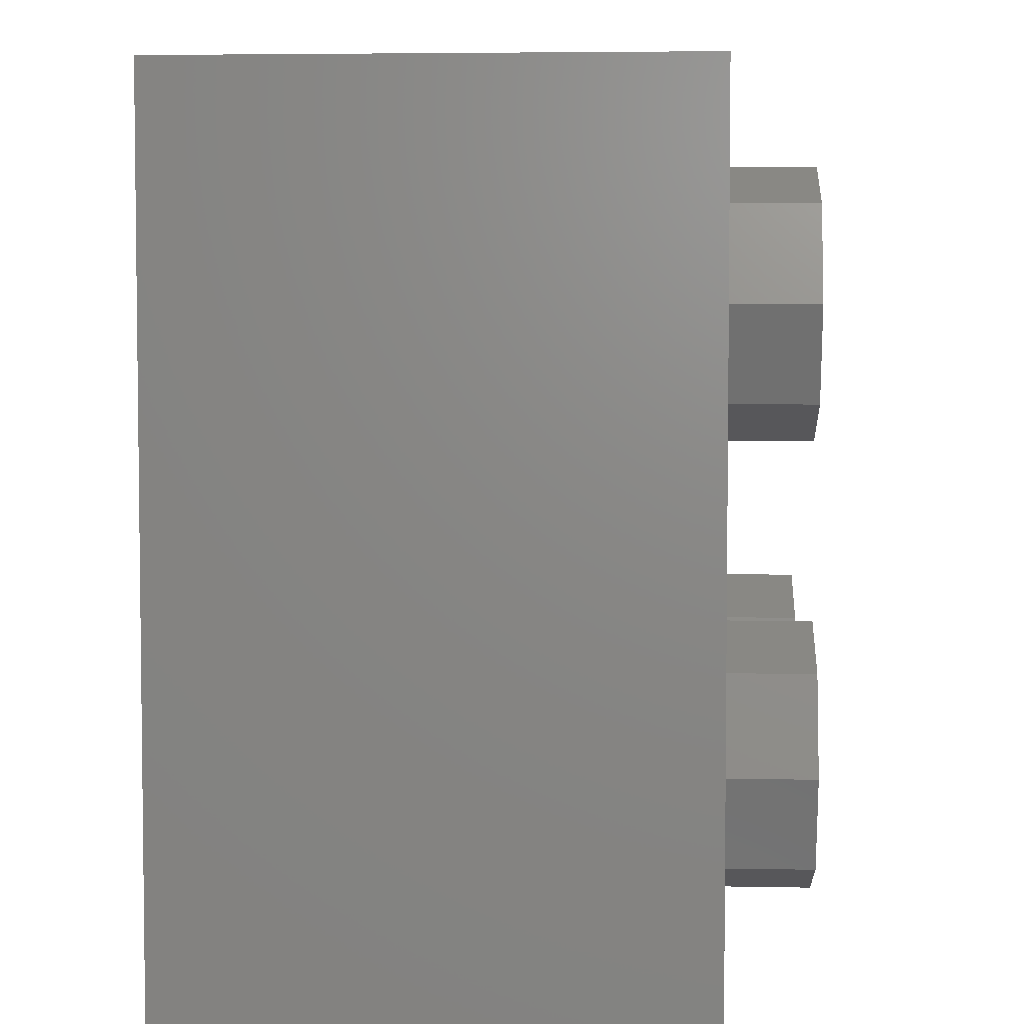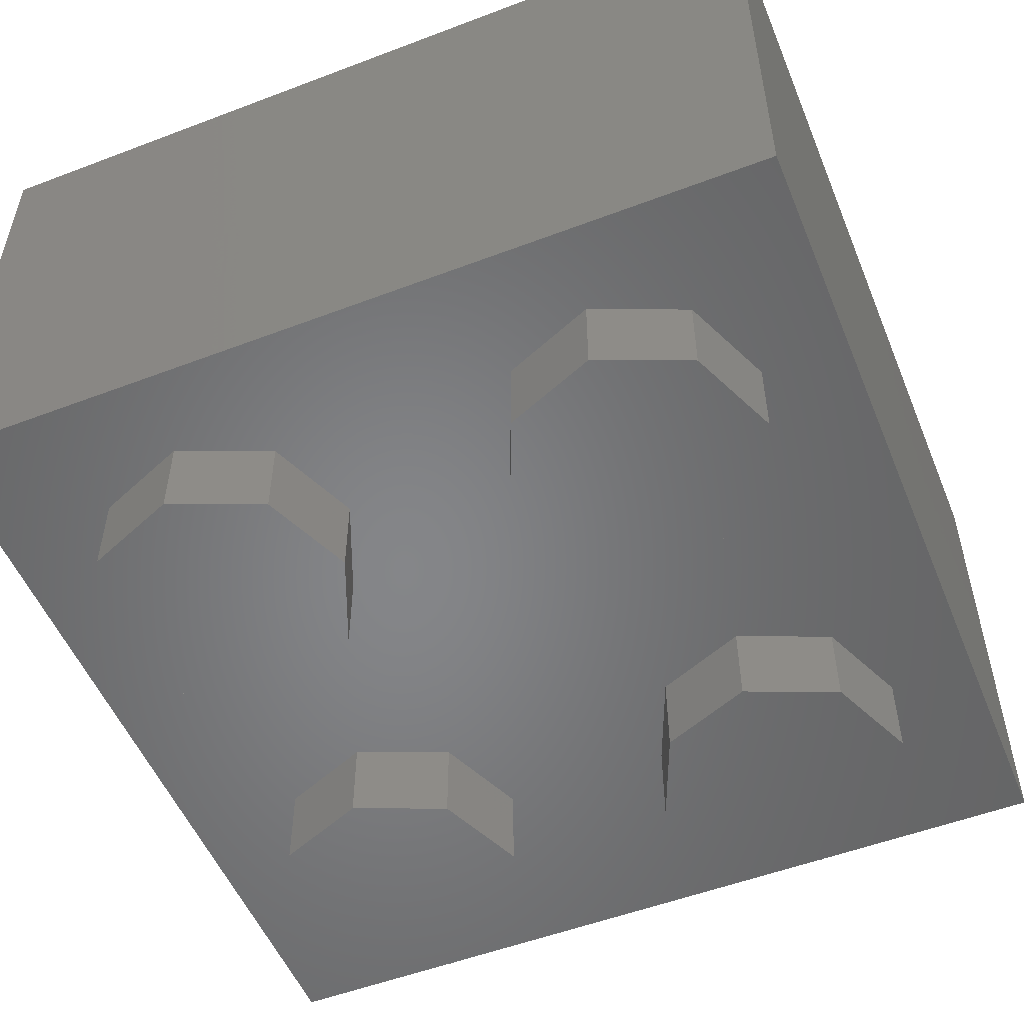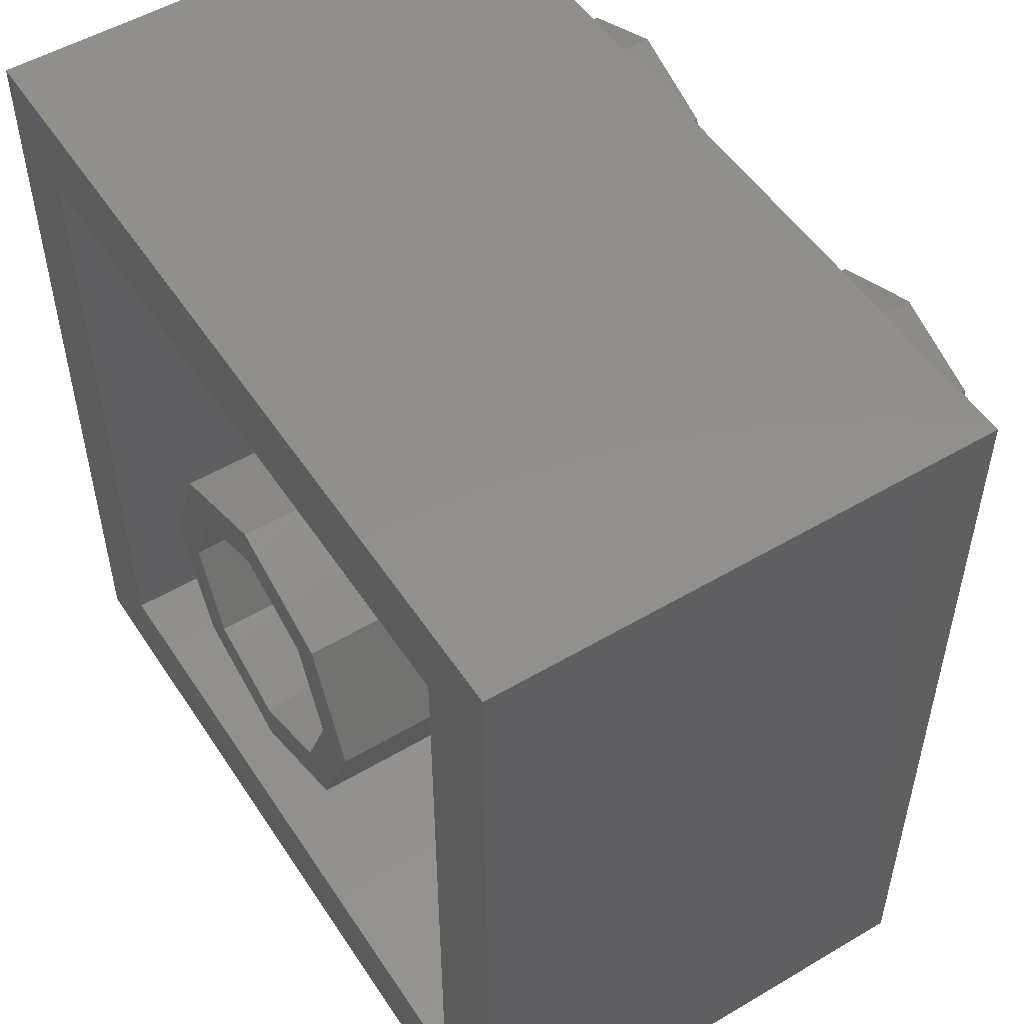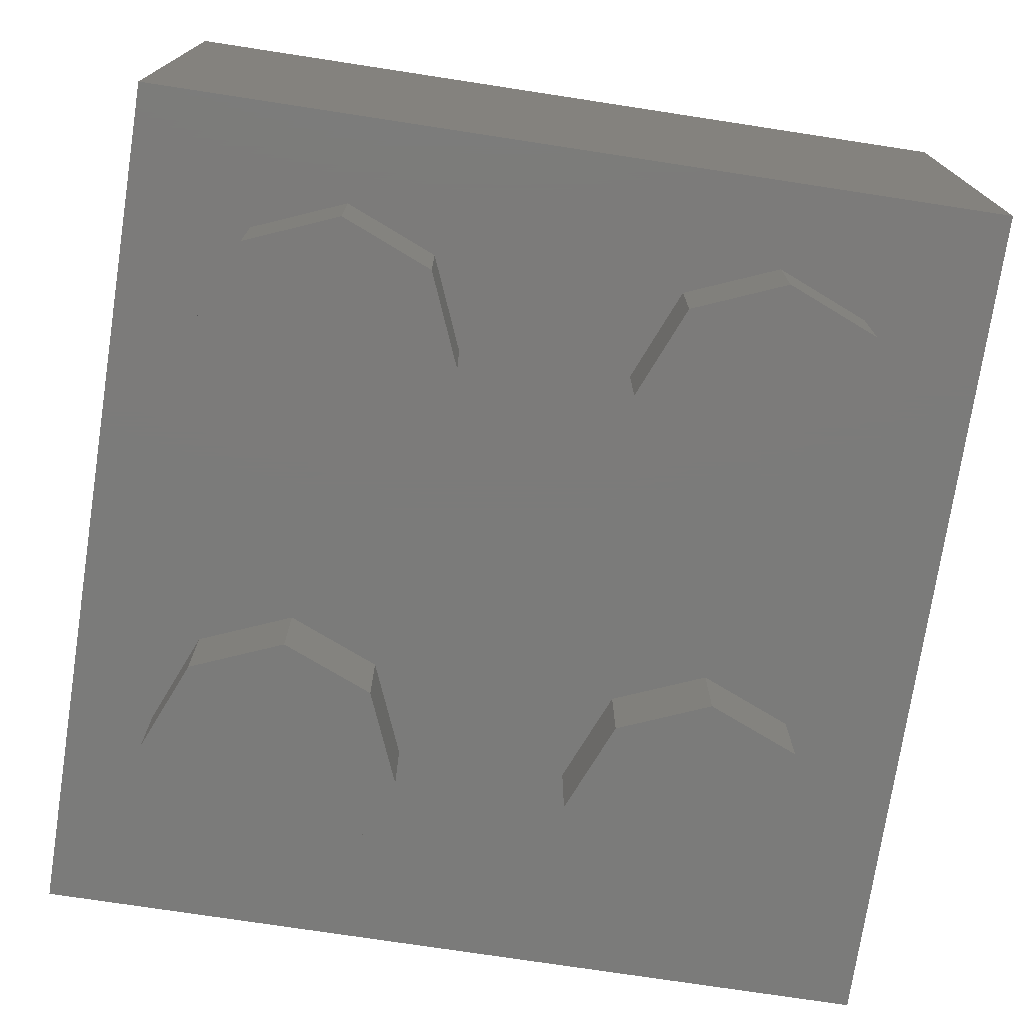
<metadata>
{"format":"stl","ext":"stl","renderer":"f3d","projection":"perspective","resolution":1024,"background":"white","views":[{"elev":4.5,"azim":-86.3,"up":"+Z"},{"elev":-52.9,"azim":22.2,"up":"+Y"},{"elev":52.0,"azim":-122.5,"up":"+Z"},{"elev":-74.5,"azim":-8.7,"up":"+Y"}]}
</metadata>
<code>
# stl→obj: 292 verts, 524 faces
v -0.416 0.2 -0.8
v -0.368 0.316 -0.8
v -0.352 0.296 -0.8
v -0.38 0.336 -0.8
v -0.3908 0.3652 -0.8
v -0.3972 0.394 -0.8
v -0.4 0.42 -0.8
v -0.03088 0.2 -0.8
v -0.1108 0.27 -0.8
v -0.0904 0.2848 -0.8
v -0.0728 0.3048 -0.8
v -0.0588 0.3272 -0.8
v -0.0496 0.3504 -0.8
v -0.044 0.376 -0.8
v -0.0424 0.4 -0.8
v -0.044 0.668 -0.8
v -0.044 0.76 -0.8
v -0.03088 0.8 -0.8
v -0.1352 0.2568 -0.8
v -0.164 0.248 -0.8
v -0.188 0.244 -0.8
v -0.248 0.2444 -0.8
v -0.216 0.2416 -0.8
v -0.28 0.252 -0.8
v -0.308 0.264 -0.8
v -0.332 0.28 -0.8
v -0.044 0.424 -0.8
v -0.052 0.452 -0.8
v -0.064 0.472 -0.8
v -0.08 0.492 -0.8
v -0.1 0.512 -0.8
v -0.1492 0.5452 -0.8
v -0.1736 0.56 -0.8
v -0.2 0.576 -0.8
v -0.402 0.6508 -0.8
v -0.384 0.616 -0.8
v -0.3624 0.5844 -0.8
v -0.336 0.56 -0.8
v -0.3048 0.5344 -0.8
v -0.304 0.42 -0.8
v -0.276 0.516 -0.8
v -0.248 0.5 -0.8
v -0.144 0.368 -0.8
v -0.14 0.412 -0.8
v -0.1384 0.3884 -0.8
v -0.26 0.336 -0.8
v -0.28 0.352 -0.8
v -0.296 0.376 -0.8
v -0.416 0.8 -0.8
v -0.8 0.96 -0.8
v 0.038 0.6873 -0.8
v 0.063 0.7138 -0.8
v 0.09072 0.7336 -0.8
v 0.121 0.7498 -0.8
v 0.1538 0.7598 -0.8
v 0.2222 0.7598 -0.8
v 0.188 0.7631 -0.8
v 0.4 0.8 -0.8
v 0.255 0.7498 -0.8
v 0.2853 0.7336 -0.8
v 0.3118 0.7118 -0.8
v 0.3336 0.6853 -0.8
v 0.3498 0.655 -0.8
v 0.3597 0.6222 -0.8
v 0.3631 0.588 -0.8
v 0.364 0.376 -0.8
v 0.3597 0.5538 -0.8
v 0.3498 0.521 -0.8
v 0.3336 0.4907 -0.8
v 0.3118 0.4642 -0.8
v 0.2853 0.4424 -0.8
v 0.4 0.2 -0.8
v 0.3548 0.3448 -0.8
v 0.344 0.32 -0.8
v 0.3304 0.3 -0.8
v 0.316 0.284 -0.8
v 0.296 0.268 -0.8
v 0.276 0.2552 -0.8
v 0.256 0.246 -0.8
v 0.232 0.2392 -0.8
v 0.18 0.236 -0.8
v 0.204 0.236 -0.8
v 0.1572 0.2392 -0.8
v 0.1344 0.2444 -0.8
v 0.116 0.252 -0.8
v 0.092 0.264 -0.8
v 0.0744 0.278 -0.8
v 0.056 0.296 -0.8
v 0.044 0.312 -0.8
v 0.0296 0.3336 -0.8
v 0.02 0.356 -0.8
v 0.012 0.376 -0.8
v 0.0052 0.3984 -0.8
v -0.0016 0.424 -0.8
v -0.0056 0.4512 -0.8
v -0.008 0.48 -0.8
v -0.008 0.504 -0.8
v -0.008 0.532 -0.8
v -0.0064 0.556 -0.8
v -0.004 0.584 -0.8
v 0.0016 0.612 -0.8
v 0.012 0.64 -0.8
v 0.024 0.6652 -0.8
v 0.8 0 -0.8
v 0.8 0.96 0.8
v -0.8 0.96 0.8
v -0.8 0 0.8
v 0.8 0 0.8
v 0.64 0.96 0.64
v -0.64 0.96 0.64
v -0.64 0.96 -0.64
v 0.64 0.96 -0.64
v 0.8 0.96 -0.8
v 0.24 0.96 0
v 0.32 0.96 0
v 0.2263 0.96 -0.2263
v 0.1697 0.96 -0.1697
v 0 0.96 -0.32
v 0 0.96 -0.24
v -0.2263 0.96 -0.2263
v -0.1697 0.96 -0.1697
v -0.32 0.96 -0
v -0.24 0.96 -0
v -0.2263 0.96 0.2263
v -0.1697 0.96 0.1697
v -0 0.96 0.32
v -0 0.96 0.24
v 0.2263 0.96 0.2263
v 0.1697 0.96 0.1697
v 0.32 0.16 0
v 0.2263 0.16 -0.2263
v 0 0.16 -0.32
v -0.2263 0.16 -0.2263
v -0.32 0.16 -0
v -0.2263 0.16 0.2263
v -0 0.16 0.32
v 0.2263 0.16 0.2263
v 0.24 0.16 0
v 0.1697 0.16 -0.1697
v 0 0.16 -0.24
v -0.1697 0.16 -0.1697
v -0.24 0.16 -0
v -0.1697 0.16 0.1697
v -0 0.16 0.24
v 0.1697 0.16 0.1697
v -0.64 0.16 0.64
v 0.64 0.16 0.64
v 0.64 0.16 -0.64
v -0.64 0.16 -0.64
v -0.8 0 -0.8
v -0.16 -0.16 -0.4
v -0.16 0 -0.4
v -0.2303 0 -0.2303
v -0.2303 -0.16 -0.2303
v -0.4 0 -0.16
v -0.4 -0.16 -0.16
v -0.5697 0 -0.2303
v -0.5697 -0.16 -0.2303
v -0.64 0 -0.4
v -0.64 -0.16 -0.4
v -0.5697 0 -0.5697
v -0.5697 -0.16 -0.5697
v -0.4 0 -0.64
v -0.4 -0.16 -0.64
v -0.2303 0 -0.5697
v -0.2303 -0.16 -0.5697
v 0.64 -0.16 -0.4
v 0.64 0 -0.4
v 0.5697 0 -0.2303
v 0.5697 -0.16 -0.2303
v 0.4 0 -0.16
v 0.4 -0.16 -0.16
v 0.2303 0 -0.2303
v 0.2303 -0.16 -0.2303
v 0.16 0 -0.4
v 0.16 -0.16 -0.4
v 0.2303 0 -0.5697
v 0.2303 -0.16 -0.5697
v 0.4 0 -0.64
v 0.4 -0.16 -0.64
v 0.5697 0 -0.5697
v 0.5697 -0.16 -0.5697
v -0.16 -0.16 0.4
v -0.16 0 0.4
v -0.2303 0 0.5697
v -0.2303 -0.16 0.5697
v -0.4 0 0.64
v -0.4 -0.16 0.64
v -0.5697 0 0.5697
v -0.5697 -0.16 0.5697
v -0.64 0 0.4
v -0.64 -0.16 0.4
v -0.5697 0 0.2303
v -0.5697 -0.16 0.2303
v -0.4 0 0.16
v -0.4 -0.16 0.16
v -0.2303 0 0.2303
v -0.2303 -0.16 0.2303
v 0.64 -0.16 0.4
v 0.64 0 0.4
v 0.5697 0 0.5697
v 0.5697 -0.16 0.5697
v 0.4 0 0.64
v 0.4 -0.16 0.64
v 0.2303 0 0.5697
v 0.2303 -0.16 0.5697
v 0.16 0 0.4
v 0.16 -0.16 0.4
v 0.2303 0 0.2303
v 0.2303 -0.16 0.2303
v 0.4 0 0.16
v 0.4 -0.16 0.16
v 0.5697 0 0.2303
v 0.5697 -0.16 0.2303
v -0.408 0.692 -0.8
v -0.408 0.76 -0.8
v -0.124 0.528 -0.8
v -0.2216 0.5872 -0.8
v -0.244 0.6 -0.8
v -0.268 0.616 -0.8
v -0.2856 0.6332 -0.8
v -0.296 0.652 -0.8
v -0.296 0.668 -0.8
v -0.216 0.484 -0.8
v -0.182 0.4636 -0.8
v -0.156 0.44 -0.8
v -0.2 0.328 -0.8
v -0.176 0.334 -0.8
v -0.156 0.348 -0.8
v -0.232 0.328 -0.8
v -0.304 0.4 -0.8
v 0.255 0.4262 -0.8
v 0.26 0.376 -0.8
v 0.2222 0.4163 -0.8
v 0.2584 0.362 -0.8
v 0.2516 0.3484 -0.8
v 0.2392 0.3368 -0.8
v 0.22 0.328 -0.8
v 0.188 0.4129 -0.8
v 0.2 0.324 -0.8
v 0.1768 0.3252 -0.8
v 0.156 0.332 -0.8
v 0.1356 0.3444 -0.8
v 0.1538 0.4163 -0.8
v 0.116 0.364 -0.8
v 0.104 0.384 -0.8
v 0.121 0.4262 -0.8
v 0.096 0.412 -0.8
v 0.09072 0.4424 -0.8
v 0.2701 0.554 -0.8
v 0.1009 0.5707 -0.8
v 0.188 0.6768 -0.8
v 0.2053 0.6751 -0.8
v 0.2751 0.5707 -0.8
v 0.222 0.6701 -0.8
v 0.2768 0.588 -0.8
v 0.2374 0.6619 -0.8
v 0.2751 0.6053 -0.8
v 0.2508 0.6508 -0.8
v 0.2619 0.6374 -0.8
v 0.2701 0.622 -0.8
v 0.2619 0.5386 -0.8
v 0.2508 0.5252 -0.8
v 0.2374 0.5141 -0.8
v 0.222 0.5059 -0.8
v 0.2053 0.5009 -0.8
v 0.1059 0.554 -0.8
v 0.1141 0.5386 -0.8
v 0.1252 0.5252 -0.8
v 0.1386 0.5141 -0.8
v 0.154 0.5059 -0.8
v 0.1707 0.5009 -0.8
v 0.188 0.4992 -0.8
v 0.09916 0.588 -0.8
v 0.1009 0.6053 -0.8
v 0.1059 0.622 -0.8
v 0.1141 0.6374 -0.8
v 0.1252 0.6508 -0.8
v 0.1386 0.6619 -0.8
v 0.154 0.6701 -0.8
v 0.1707 0.6751 -0.8
v -0.4 -0.16 -0.4
v 0.4 -0.16 -0.4
v -0.4 -0.16 0.4
v 0.4 -0.16 0.4
v 0.02624 0.655 -0.8
v 0.01628 0.5538 -0.8
v 0.01288 0.588 -0.8
v 0.01628 0.6222 -0.8
v 0.0642 0.4642 -0.8
v 0.0424 0.4907 -0.8
v 0.02624 0.521 -0.8
f 1 2 3
f 1 4 2
f 1 5 4
f 1 6 5
f 1 7 6
f 8 9 10
f 8 10 11
f 8 11 12
f 8 12 13
f 8 13 14
f 8 14 15
f 16 17 18
f 8 19 9
f 8 20 19
f 8 21 20
f 1 22 23
f 1 24 22
f 1 25 24
f 1 26 25
f 1 3 26
f 15 27 16
f 27 28 16
f 28 29 16
f 29 30 16
f 30 31 16
f 32 33 16
f 33 34 16
f 7 35 36
f 7 36 37
f 7 37 38
f 7 38 39
f 40 41 42
f 43 44 45
f 46 47 48
f 18 49 50
f 51 18 52
f 52 18 53
f 53 18 54
f 54 18 55
f 56 57 58
f 59 56 58
f 60 59 58
f 61 60 58
f 62 61 58
f 63 62 58
f 64 63 58
f 65 64 58
f 66 67 65
f 66 68 67
f 66 69 68
f 66 70 69
f 66 71 70
f 72 73 66
f 72 74 73
f 72 75 74
f 72 76 75
f 72 77 76
f 72 78 77
f 72 79 78
f 72 80 79
f 8 81 82
f 8 83 81
f 8 84 83
f 8 85 84
f 8 86 85
f 8 87 86
f 8 88 87
f 8 89 88
f 8 90 89
f 8 91 90
f 8 92 91
f 8 93 92
f 8 94 93
f 8 95 94
f 8 96 95
f 97 18 98
f 98 18 99
f 99 18 100
f 100 18 101
f 101 18 102
f 102 18 103
f 103 18 51
f 104 8 72
f 105 106 107
f 105 107 108
f 105 109 110
f 105 110 106
f 106 110 111
f 106 111 50
f 50 111 112
f 50 112 113
f 113 112 109
f 113 109 105
f 114 115 116
f 114 116 117
f 117 116 118
f 117 118 119
f 119 118 120
f 119 120 121
f 121 120 122
f 121 122 123
f 123 122 124
f 123 124 125
f 125 124 126
f 125 126 127
f 127 126 128
f 127 128 129
f 129 128 115
f 129 115 114
f 115 130 131
f 115 131 116
f 116 131 132
f 116 132 118
f 118 132 133
f 118 133 120
f 120 133 134
f 120 134 122
f 122 134 135
f 122 135 124
f 124 135 136
f 124 136 126
f 126 136 137
f 126 137 128
f 128 137 130
f 128 130 115
f 138 114 117
f 138 117 139
f 139 117 119
f 139 119 140
f 140 119 121
f 140 121 141
f 141 121 123
f 141 123 142
f 142 123 125
f 142 125 143
f 143 125 127
f 143 127 144
f 144 127 129
f 144 129 145
f 145 129 114
f 145 114 138
f 146 147 148
f 146 148 149
f 146 110 109
f 146 109 147
f 149 111 110
f 149 110 146
f 148 112 111
f 148 111 149
f 147 109 112
f 147 112 148
f 107 106 50
f 107 50 150
f 104 113 105
f 104 105 108
f 150 104 108
f 150 108 107
f 151 152 153
f 151 153 154
f 154 153 155
f 154 155 156
f 156 155 157
f 156 157 158
f 158 157 159
f 158 159 160
f 160 159 161
f 160 161 162
f 162 161 163
f 162 163 164
f 164 163 165
f 164 165 166
f 166 165 152
f 166 152 151
f 167 168 169
f 167 169 170
f 170 169 171
f 170 171 172
f 172 171 173
f 172 173 174
f 174 173 175
f 174 175 176
f 176 175 177
f 176 177 178
f 178 177 179
f 178 179 180
f 180 179 181
f 180 181 182
f 182 181 168
f 182 168 167
f 183 184 185
f 183 185 186
f 186 185 187
f 186 187 188
f 188 187 189
f 188 189 190
f 190 189 191
f 190 191 192
f 192 191 193
f 192 193 194
f 194 193 195
f 194 195 196
f 196 195 197
f 196 197 198
f 198 197 184
f 198 184 183
f 199 200 201
f 199 201 202
f 202 201 203
f 202 203 204
f 204 203 205
f 204 205 206
f 206 205 207
f 206 207 208
f 208 207 209
f 208 209 210
f 210 209 211
f 210 211 212
f 212 211 213
f 212 213 214
f 214 213 200
f 214 200 199
f 35 7 1
f 35 1 215
f 215 1 49
f 215 49 216
f 17 216 49
f 17 49 18
f 18 8 15
f 18 15 16
f 23 21 8
f 23 8 1
f 16 31 217
f 16 217 32
f 16 34 218
f 16 218 219
f 16 219 220
f 16 220 221
f 16 221 222
f 16 222 223
f 7 39 41
f 7 41 40
f 40 42 224
f 40 224 225
f 40 225 226
f 40 226 227
f 228 227 226
f 228 226 229
f 229 226 44
f 229 44 43
f 40 227 230
f 40 230 231
f 231 230 46
f 231 46 48
f 49 1 150
f 49 150 50
f 1 8 104
f 1 104 150
f 57 55 18
f 57 18 58
f 65 58 72
f 65 72 66
f 232 71 66
f 232 66 233
f 234 232 233
f 234 233 235
f 234 235 236
f 234 236 237
f 234 237 238
f 234 238 239
f 239 238 240
f 239 240 241
f 239 241 242
f 239 242 243
f 244 239 243
f 244 243 245
f 244 245 246
f 244 246 247
f 247 246 248
f 247 248 249
f 82 80 72
f 82 72 8
f 97 96 8
f 97 8 18
f 250 251 252
f 250 252 253
f 254 250 253
f 254 253 255
f 256 254 255
f 256 255 257
f 258 256 257
f 258 257 259
f 258 259 260
f 258 260 261
f 251 250 262
f 251 262 263
f 251 263 264
f 251 264 265
f 251 265 266
f 251 266 267
f 268 267 266
f 268 266 269
f 270 269 266
f 270 266 271
f 272 271 266
f 272 266 273
f 252 251 274
f 252 274 275
f 252 275 276
f 252 276 277
f 252 277 278
f 252 278 279
f 252 279 280
f 252 280 281
f 58 18 50
f 58 50 113
f 72 58 113
f 72 113 104
f 282 151 154
f 282 154 156
f 282 156 158
f 282 158 160
f 282 160 162
f 282 162 164
f 282 164 166
f 282 166 151
f 283 167 170
f 283 170 172
f 283 172 174
f 283 174 176
f 283 176 178
f 283 178 180
f 283 180 182
f 283 182 167
f 284 183 186
f 284 186 188
f 284 188 190
f 284 190 192
f 284 192 194
f 284 194 196
f 284 196 198
f 284 198 183
f 285 199 202
f 285 202 204
f 285 204 206
f 285 206 208
f 285 208 210
f 285 210 212
f 285 212 214
f 285 214 199
f 225 32 217
f 9 229 10
f 286 103 51
f 17 16 223
f 17 223 216
f 215 216 223
f 215 223 35
f 35 223 222
f 35 222 36
f 36 222 221
f 36 221 37
f 37 221 220
f 37 220 38
f 38 220 219
f 38 219 39
f 39 219 218
f 39 218 41
f 41 218 34
f 41 34 42
f 42 34 33
f 42 33 224
f 224 33 32
f 224 32 225
f 225 217 31
f 225 31 226
f 226 31 30
f 226 30 29
f 44 226 29
f 44 29 28
f 44 28 27
f 44 27 15
f 45 44 15
f 45 15 14
f 43 45 14
f 43 14 13
f 43 13 12
f 43 12 229
f 229 12 11
f 229 11 10
f 228 229 9
f 228 9 19
f 228 19 20
f 228 20 227
f 227 20 21
f 227 21 23
f 230 227 23
f 230 23 22
f 230 22 24
f 230 24 46
f 46 24 25
f 46 25 26
f 47 46 26
f 47 26 3
f 47 3 2
f 47 2 48
f 48 2 4
f 48 4 5
f 231 48 5
f 231 5 6
f 40 231 6
f 40 6 7
f 274 251 287
f 274 287 288
f 275 274 288
f 275 288 289
f 276 275 289
f 276 289 286
f 277 276 286
f 277 286 51
f 278 277 51
f 278 51 52
f 279 278 52
f 279 52 53
f 280 279 53
f 280 53 54
f 281 280 54
f 281 54 55
f 252 281 55
f 252 55 57
f 253 252 57
f 253 57 56
f 255 253 56
f 255 56 59
f 257 255 59
f 257 59 60
f 259 257 60
f 259 60 61
f 260 259 61
f 260 61 62
f 261 260 62
f 261 62 63
f 258 261 63
f 258 63 64
f 256 258 64
f 256 64 65
f 254 256 65
f 254 65 67
f 250 254 67
f 250 67 68
f 262 250 68
f 262 68 69
f 263 262 69
f 263 69 70
f 264 263 70
f 264 70 71
f 265 264 71
f 265 71 232
f 266 265 232
f 266 232 234
f 273 266 234
f 273 234 239
f 272 273 239
f 272 239 244
f 271 272 244
f 271 244 247
f 270 271 247
f 270 247 249
f 269 270 249
f 269 249 290
f 268 269 290
f 268 290 291
f 267 268 291
f 267 291 292
f 251 267 292
f 251 292 287
f 235 233 66
f 235 66 73
f 236 235 73
f 236 73 74
f 237 236 74
f 237 74 75
f 237 75 76
f 237 76 77
f 237 77 78
f 237 78 238
f 238 78 79
f 238 79 80
f 240 238 80
f 240 80 82
f 241 240 82
f 241 82 81
f 241 81 83
f 241 83 242
f 242 83 84
f 242 84 85
f 243 242 85
f 243 85 86
f 243 86 87
f 243 87 245
f 245 87 88
f 245 88 89
f 246 245 89
f 246 89 90
f 246 90 91
f 246 91 248
f 248 91 92
f 248 92 93
f 249 248 93
f 249 93 94
f 249 94 95
f 249 95 290
f 290 95 96
f 290 96 291
f 291 96 97
f 291 97 292
f 292 97 98
f 292 98 287
f 287 98 99
f 287 99 100
f 288 287 100
f 288 100 101
f 289 288 101
f 289 101 102
f 286 289 102
f 286 102 103

</code>
